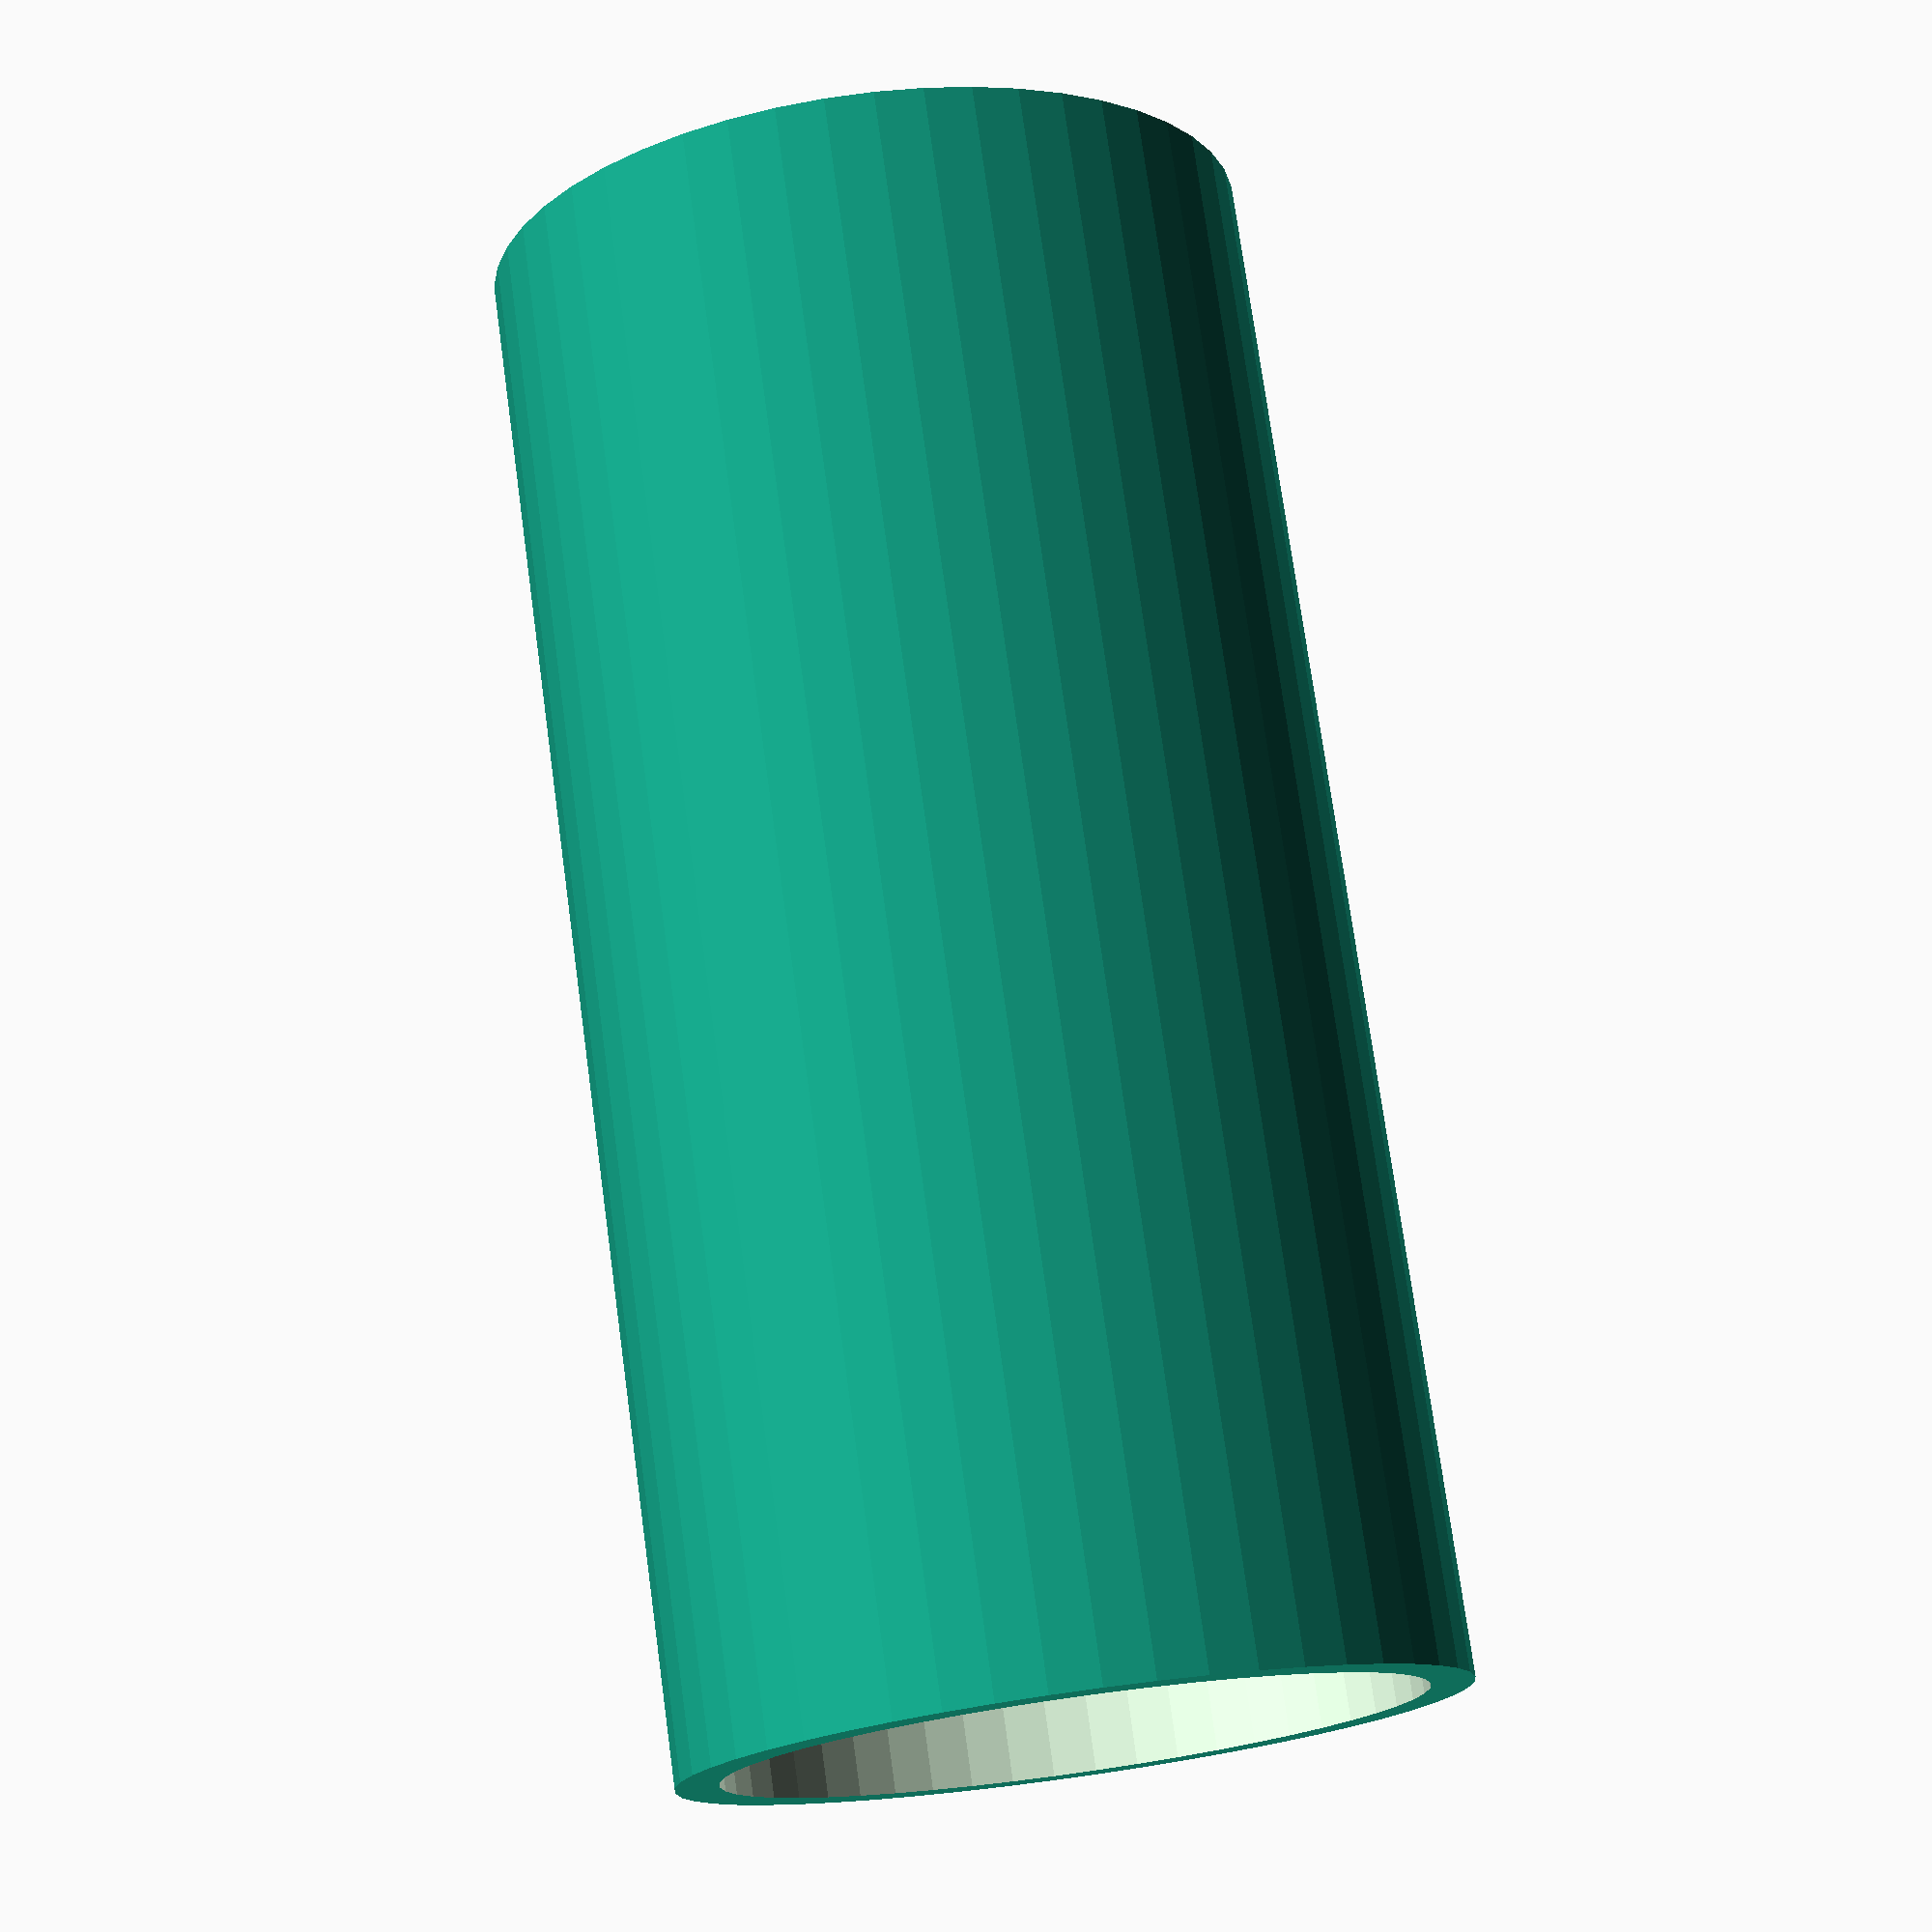
<openscad>
$fn = 50;


difference() {
	union() {
		translate(v = [0, 0, -18.0000000000]) {
			cylinder(h = 36, r = 9.0000000000);
		}
	}
	union() {
		translate(v = [0, 0, -100.0000000000]) {
			cylinder(h = 200, r = 8);
		}
	}
}
</openscad>
<views>
elev=105.2 azim=66.0 roll=7.8 proj=p view=solid
</views>
